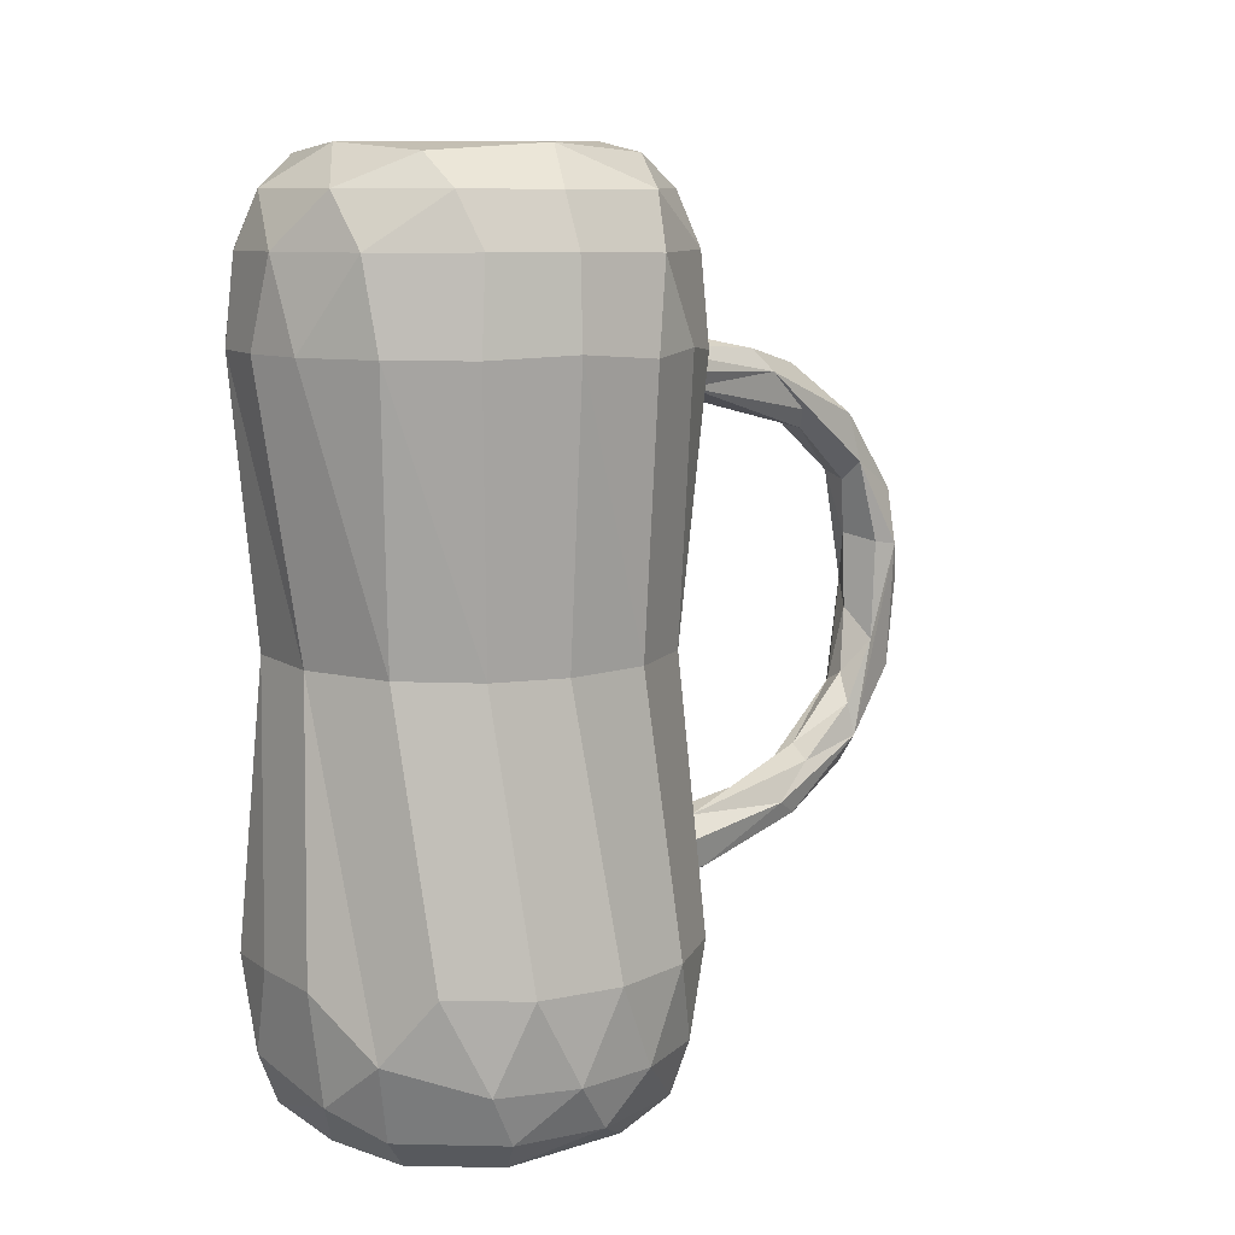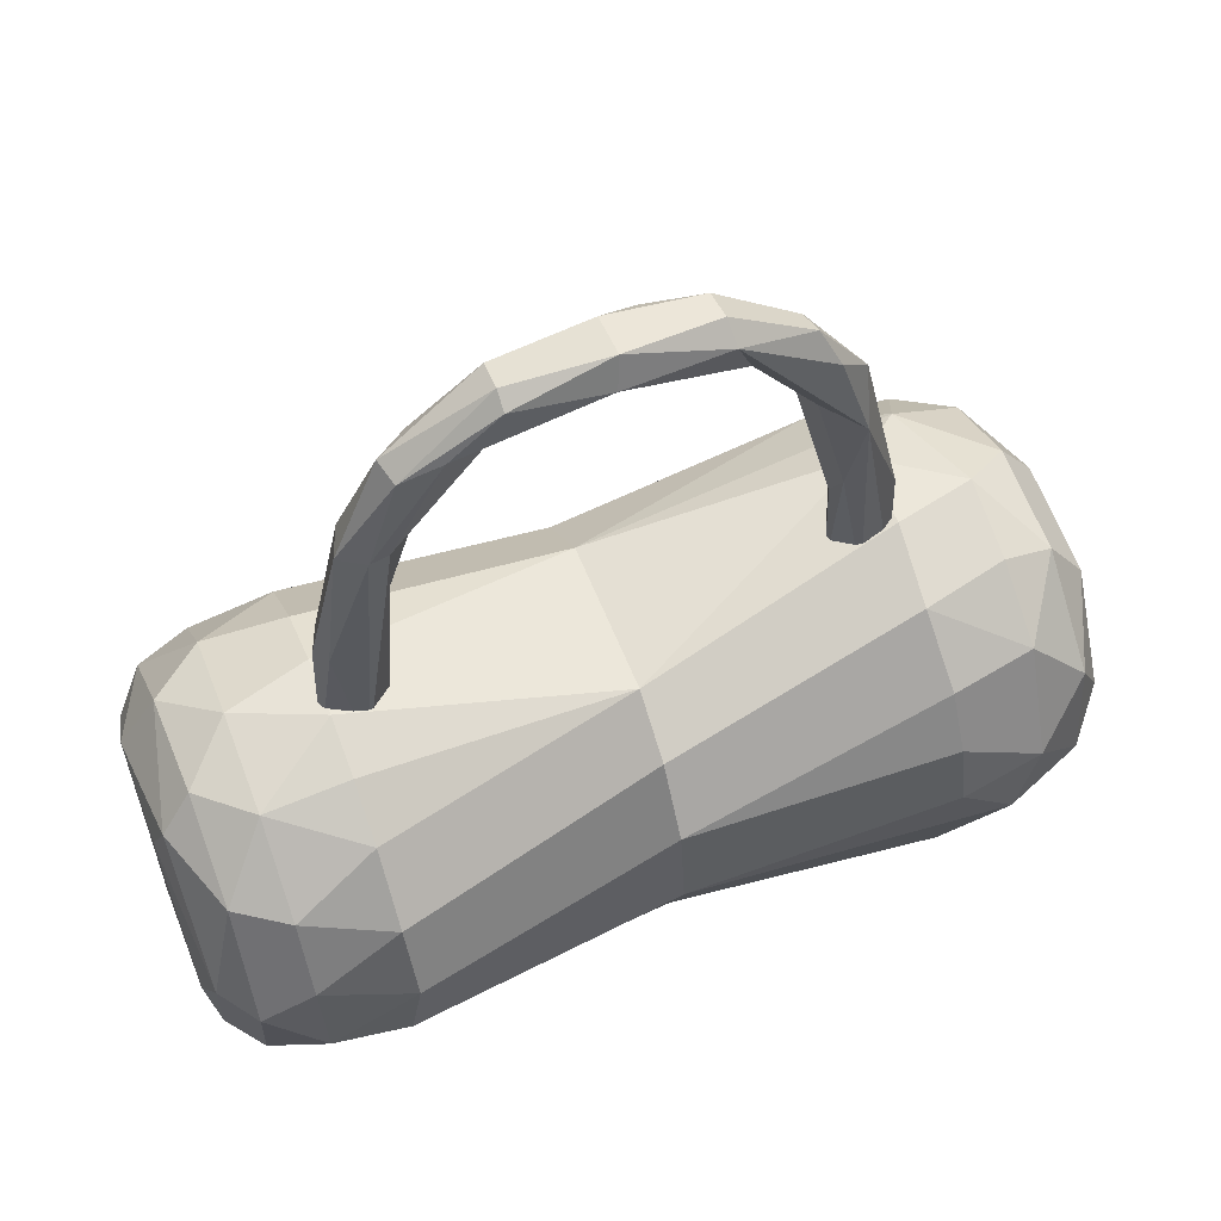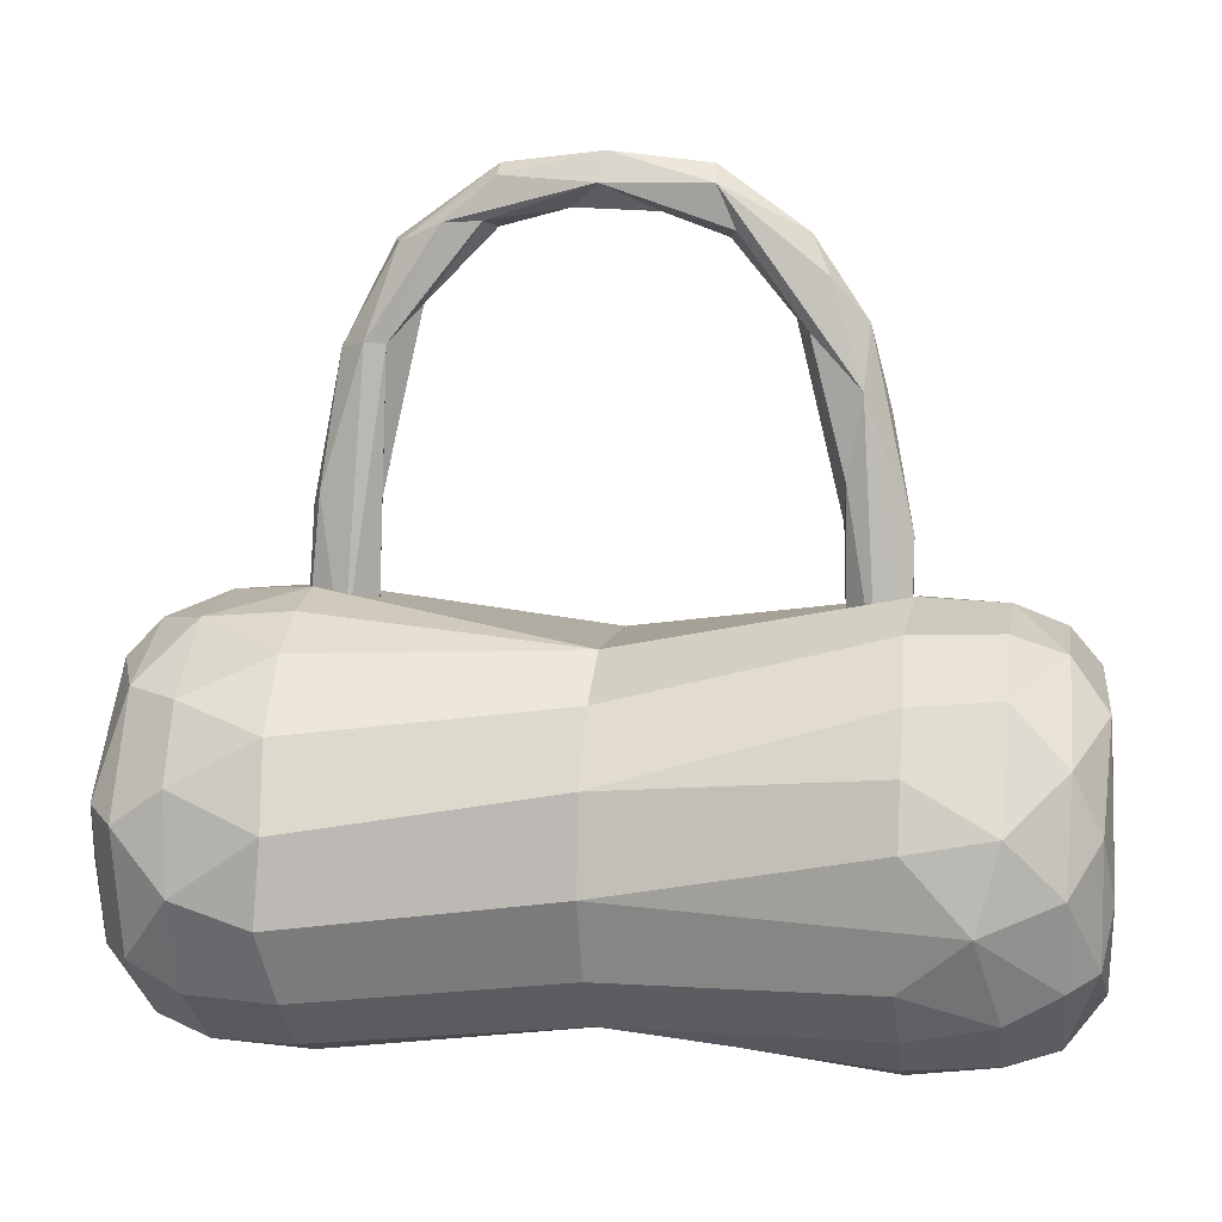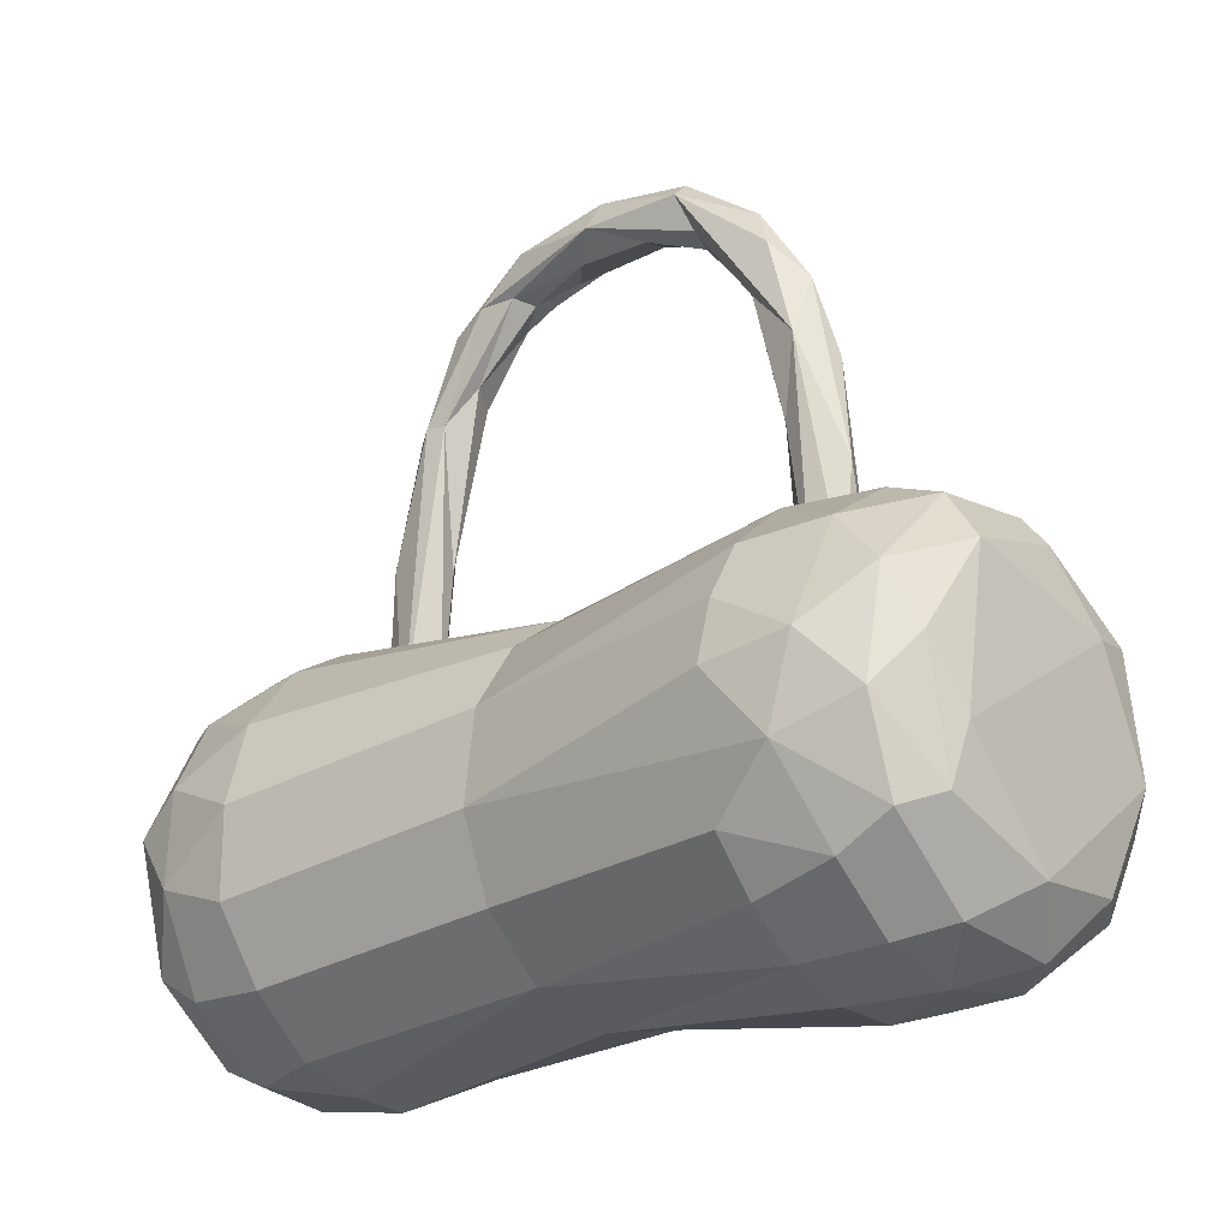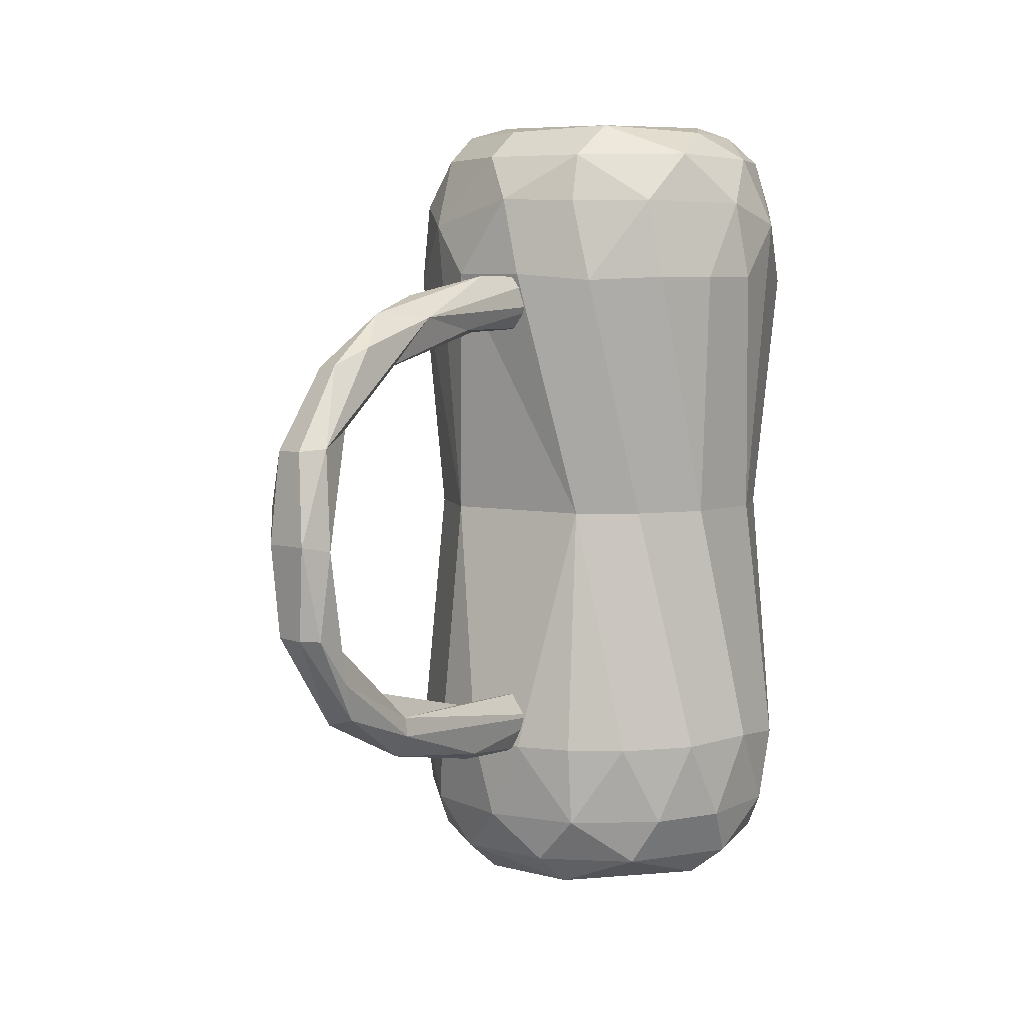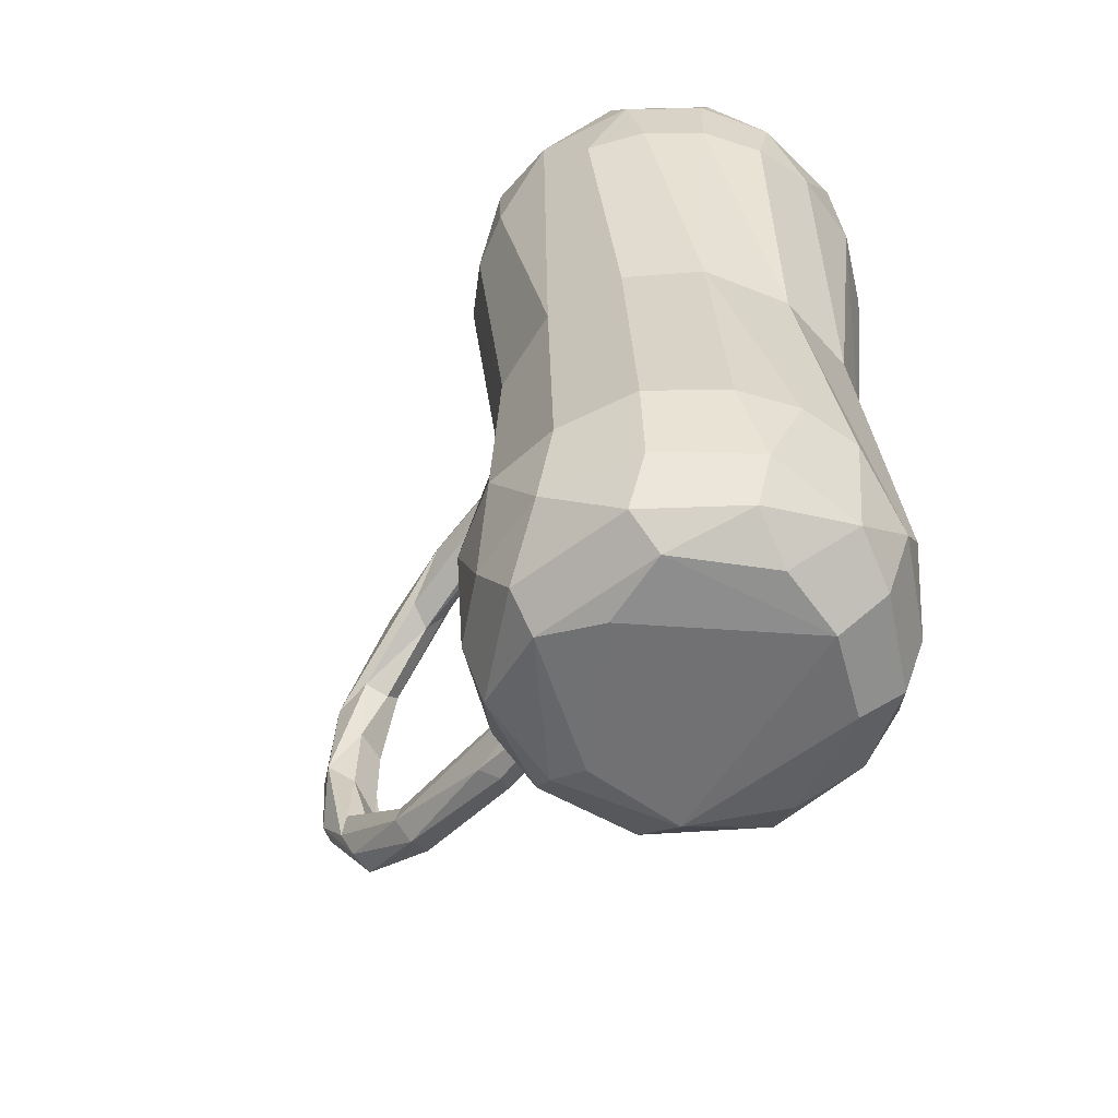
<metadata>
{"format":"obj","ext":"obj","renderer":"f3d","projection":"perspective","resolution":1024,"background":"white","views":[{"elev":9.7,"azim":43.5,"up":"+Z"},{"elev":58.6,"azim":-111.5,"up":"+Y"},{"elev":6.9,"azim":-81.1,"up":"+Y"},{"elev":-21.0,"azim":-48.7,"up":"+Y"},{"elev":5.8,"azim":-146.5,"up":"+Z"},{"elev":-55.5,"azim":-37.9,"up":"+Z"}]}
</metadata>
<code>
o Cadena
v -0.09351 1.904 1.281
v 0.6838 0.3497 -0
v 0.3754 0.1134 -0.000178
v -0.0458 0.02959 0.000178
v -0.4554 0.1393 -0.00012
v -0.8797 0.7636 0.000161
v -0.8229 1.189 -7.7e-05
v -0.6114 1.5 0
v 0.2968 1.862 1.282
v -0.3758 1.476 2.074
v 0.5242 1.753 1.545
v 0.5579 1.575 1.905
v 0.7821 1.535 1.248
v 0.857 1.139 1.906
v 0.9277 0.6277 1.671
v 0.963 0.6023 1.281
v 0.4027 0.2974 2.052
v 0.7538 0.2921 1.671
v 0.7725 0.253 1.266
v 0.377 -0.000296 1.669
v 0.4661 0.006621 1.266
v 0.09867 -0.1018 1.264
v -0.08028 0.2594 2.091
v 0.1606 0.03534 1.909
v -0.4839 0.01615 1.266
v -0.5969 0.4794 2.051
v -0.7156 0.1974 1.265
v -0.9748 0.6841 1.555
v -0.87 0.8221 1.907
v -1.002 1.009 1.266
v -0.7768 1.315 1.919
v -0.923 1.292 1.265
v -0.4701 1.791 1.248
v -0.3693 1.792 1.664
v -0.7357 0.3981 -0
v 0.8424 0.6533 -0
v 0.8777 1.04 3.9e-05
v 0.7357 1.402 0
v 0.4173 1.694 -0.000197
v -0.3344 1.69 7.4e-05
v 0.3791 1.285 2.098
v -0.3468 1.708 1.909
v -0.5354 0.7397 2.098
v -0.7725 1.547 1.266
v -0.707 1.573 1.668
v -0.706 1.04 2.047
v -0.9612 1.075 1.658
v -0.8909 0.4299 1.248
v -0.7374 0.4207 1.909
v -0.7503 0.2842 1.665
v -0.3468 0.09181 1.909
v -0.4472 0.03963 1.66
v -0.09247 -0.06474 1.666
v -0.1958 -0.08447 1.265
v 0.614 0.2703 1.909
v 0.6413 0.7733 2.087
v 0.8336 0.6391 1.907
v 0.5969 1.321 2.051
v 1.003 0.9934 1.248
v 0.9612 1.075 1.658
v 0.9287 1.279 1.277
v 0.7546 1.512 1.66
v 0.1253 1.605 2.049
v 0.1606 1.765 1.909
v 0.01194 1.872 1.678
v 0.3502 1.705 -1.911
v -0.1546 1.767 -1.905
v -0.1447 1.439 -2.097
v 0.5517 1.71 -1.658
v 0.4839 1.784 -1.266
v 0.7853 1.531 -1.266
v 0.9647 0.9925 -1.666
v 0.87 0.8221 -1.907
v 1.002 0.7912 -1.266
v 0.9277 0.6277 -1.671
v 0.7538 0.2921 -1.671
v 0.2172 0.2877 -2.095
v 0.4129 -0.009755 -1.547
v 0.09404 -0.1025 -1.282
v 0.1008 -0.03283 -1.79
v -0.3509 -0.01056 -1.668
v -0.1999 -0.08337 -1.253
v -0.4839 0.01615 -1.266
v -0.5626 0.4383 -2.047
v -0.5425 0.7917 -2.097
v -0.7821 0.2651 -1.248
v -0.9638 0.6076 -1.297
v -0.8839 1.384 -1.266
v -0.7538 1.508 -1.671
v -0.6314 1.685 -1.266
v -0.09867 1.902 -1.264
v -0.377 1.8 -1.669
v -0.3753 1.83 -1.265
v -0.2126 1.601 -2.055
v -0.6064 1.537 -1.908
v -0.9277 1.172 -1.671
v -0.8795 1.005 -1.915
v -1.003 1.004 -1.251
v -0.7124 1.06 -2.051
v -0.9612 0.7248 -1.658
v -0.7503 0.2842 -1.665
v -0.7374 0.4207 -1.909
v -0.3468 0.09181 -1.909
v -0.1253 0.1954 -2.049
v 0.3468 0.09181 -1.909
v 0.6349 0.1179 -1.248
v 0.569 0.5499 -2.081
v 0.7374 0.4207 -1.909
v 0.8839 0.4161 -1.266
v 0.8604 1.347 -1.66
v 0.9671 1.183 -1.266
v 0.6979 1.092 -2.048
v 0.3615 1.438 -2.092
v 0.782 1.31 -1.914
v 0.09247 1.865 -1.666
v 0.1958 1.884 -1.265
v -0.09942 2.928 -0.9341
v -0.1198 1.588 -1.13
v 0.1239 1.588 -1.146
v -0.03798 1.588 -1.312
v -0.009782 1.588 -1.003
v -0.01077 1.588 0.9943
v -0.1198 1.588 1.121
v -0.0875 1.588 1.263
v 0.08834 1.588 1.26
v 0.1198 1.588 1.121
v -0.03354 2.145 1.27
v -0 2.19 0.9771
v -0.08992 2.361 0.9903
v -0.1197 2.738 1.06
v 0.06057 2.653 1.169
v 0.1197 2.738 1.06
v 0.08607 2.19 1.014
v -0.09004 2.981 0.8338
v -0.009073 3.02 1.08
v 0.1039 2.973 0.8675
v 0.03466 3.037 0.7704
v -0.09555 3.206 0.9201
v -0.09617 3.393 0.5324
v -0.1326 3.583 0.4535
v -0.03196 3.387 0.837
v 0.09397 3.341 0.8247
v 0.1177 3.397 0.5869
v 0.03117 3.367 0.496
v -0.03888 3.669 0.4423
v 0.1069 3.637 0.438
v 0.1588 3.631 0.1646
v -0.04257 3.473 0.2188
v -0.155 3.588 -0.0315
v 0.1211 3.527 0.182
v -0.04319 3.491 -0.1551
v -0.09121 3.721 -0.001538
v 0.1217 3.688 -0.001348
v -0.1199 3.623 -0.4568
v -0.03887 3.677 -0.4554
v 0.1073 3.645 -0.4523
v 0.1119 3.512 -0.3045
v -0.0963 3.435 -0.5228
v -0.1211 3.43 -0.6907
v -0 3.414 -0.4719
v 0.03209 3.371 -0.9129
v 0.09168 3.361 -0.6083
v -0.08825 3.349 -0.8802
v 0.1191 3.384 -0.768
v -0.03333 3.093 -0.7863
v 0.08981 3.045 -0.8487
v -0.1191 2.935 -1.026
v -0.0337 2.915 -1.141
v 0.09022 2.951 -1.087
v 0.1199 2.823 -1.015
v -0.09942 2.928 -0.9341
v -0.08991 2.299 -1.232
v -0 2.247 -1.279
v 0.08991 2.299 -1.232
v 0.03352 2.273 -0.9886
v -0.1198 1.588 -1.13
v 0.1239 1.588 -1.146
v -0.03798 1.588 -1.312
v -0.009782 1.588 -1.003
f 9 39 40
f 13 38 39
f 16 36 37
f 19 2 36
f 21 3 2
f 4 25 5
f 1 65 9
f 63 10 41
f 65 64 11
f 37 38 61 59
f 63 41 58
f 11 62 13
f 11 12 62
f 62 12 14
f 12 58 14
f 62 14 60
f 61 60 59
f 18 55 20
f 20 55 24
f 21 20 22
f 23 43 26
f 27 50 48
f 48 50 28
f 50 49 28
f 28 49 29
f 28 47 30
f 28 29 47
f 26 43 46
f 47 29 31
f 30 47 32
f 31 46 10
f 44 45 33
f 31 10 42
f 34 42 65
f 53 51 52
f 53 54 22
f 20 24 53
f 66 94 67
f 66 115 69
f 68 94 113
f 69 70 71
f 113 66 114
f 114 69 110
f 110 71 111
f 72 114 110
f 72 111 74
f 112 114 73
f 75 73 72
f 75 74 109
f 107 73 108
f 76 108 75
f 76 109 106
f 80 78 79
f 80 105 78
f 103 104 80
f 81 82 83
f 77 104 84
f 102 84 103
f 102 101 100
f 99 85 84
f 100 87 98
f 96 98 88
f 99 97 95
f 89 88 90
f 95 89 92
f 92 90 93
f 94 95 67
f 92 93 91
f 94 68 99
f 96 97 100
f 116 115 91
f 1 9 40
f 39 9 11
f 11 13 39
f 13 61 38
f 54 4 3 22
f 59 16 37
f 16 19 36
f 19 21 2
f 21 22 3
f 35 5 27 48
f 54 25 4
f 25 27 5
f 6 35 48 28
f 7 6 30 32
f 28 30 6
f 8 7 44 33
f 32 44 7
f 40 8 33 1
f 43 23 56 41
f 58 12 64 63
f 9 65 11
f 11 64 12
f 60 15 16 59
f 14 58 56
f 58 41 56
f 14 57 15 60
f 18 19 16 15
f 57 14 56
f 57 55 18 15
f 56 17 55 57
f 20 21 19 18
f 52 25 54 53
f 17 56 23
f 24 55 17
f 22 20 53
f 24 17 23
f 51 24 23
f 50 27 25 52
f 51 23 26
f 51 49 50 52
f 45 44 32 47
f 49 51 26
f 29 49 26
f 29 26 46
f 31 29 46
f 34 65 1 33
f 45 47 31
f 10 46 43
f 45 31 42
f 33 45 34
f 34 45 42
f 10 43 41
f 63 64 42 10
f 65 42 64
f 61 13 62 60
f 24 51 53
f 70 39 38 71
f 39 70 116
f 71 38 37 111
f 111 37 36 74
f 74 36 2 109
f 109 2 3 106
f 106 3 4 78
f 83 5 35 86
f 4 79 78
f 5 83 82
f 86 35 6 87
f 98 7 8 88
f 88 8 40 90
f 90 40 93
f 77 85 68 113
f 40 91 93
f 116 70 69 115
f 115 66 67
f 76 78 105 108
f 113 94 66
f 69 114 66
f 71 110 69
f 114 112 113
f 111 72 110
f 73 114 72
f 107 113 112
f 74 75 72
f 73 107 112
f 108 73 75
f 76 75 109
f 107 77 113
f 78 76 106
f 108 105 77 107
f 105 80 104 77
f 79 82 81 80
f 83 86 101 81
f 81 103 80
f 84 104 103
f 103 81 101 102
f 101 86 87 100
f 85 77 84
f 84 102 97 99
f 100 97 102
f 97 96 89 95
f 89 96 88
f 6 7 98 87
f 95 94 99
f 92 89 90
f 92 67 95
f 115 92 91
f 4 5 82 79
f 40 39 116 91
f 92 115 67
f 99 68 85
f 98 96 100
f 120 119 121 118
f 117 118 121
f 125 127 124
f 129 128 122
f 129 122 123
f 130 123 124
f 126 132 125
f 135 130 127
f 131 135 127
f 128 137 133
f 138 130 135
f 141 138 135
f 136 143 132
f 139 144 137
f 147 146 143
f 139 148 144
f 152 140 145
f 147 153 146
f 157 147 150
f 154 159 149
f 164 156 147
f 160 157 151
f 163 154 155
f 156 161 155
f 160 162 157
f 163 159 154
f 164 161 156
f 159 171 158
f 166 164 162
f 165 166 162
f 163 167 159
f 161 168 163
f 169 161 164
f 168 172 167
f 175 166 165
f 167 176 171
f 172 176 167
f 177 174 170
f 173 178 172
f 178 173 174
f 179 177 175
f 128 129 134 137
f 122 133 126
f 122 128 133
f 130 129 123
f 127 130 124
f 125 131 127
f 125 132 131
f 126 133 132
f 135 131 132 142
f 130 134 129
f 133 136 132
f 133 137 136
f 134 130 140 139
f 134 139 137
f 143 136 137 144
f 138 140 130
f 135 142 141
f 132 143 142
f 141 142 146 145
f 141 140 138
f 143 146 142
f 141 145 140
f 143 144 148 150
f 139 149 148
f 140 149 139
f 143 150 147
f 152 145 146 153
f 149 151 148
f 152 149 140
f 157 150 148 151
f 152 153 156 155
f 149 158 151
f 152 154 149
f 152 155 154
f 168 169 174 173
f 147 156 153
f 151 158 160
f 149 159 158
f 157 164 147
f 161 163 155
f 157 162 164
f 158 165 160
f 160 165 162
f 171 165 158
f 159 167 171
f 163 168 167
f 169 168 161
f 170 169 164
f 166 170 164
f 165 171 175
f 168 173 172
f 170 174 169
f 175 170 166
f 171 179 175
f 175 177 170
f 172 178 176
f 177 178 174
f 122 126 125 124 123

</code>
